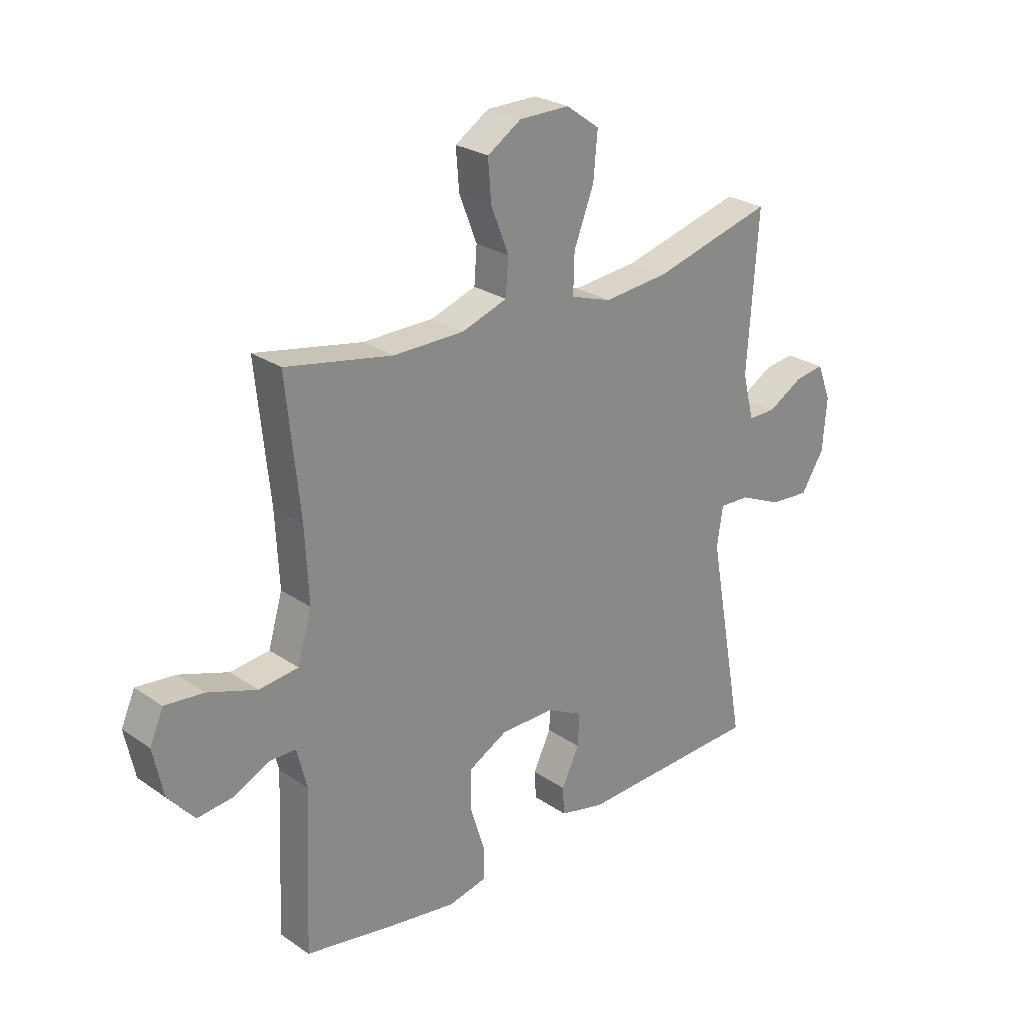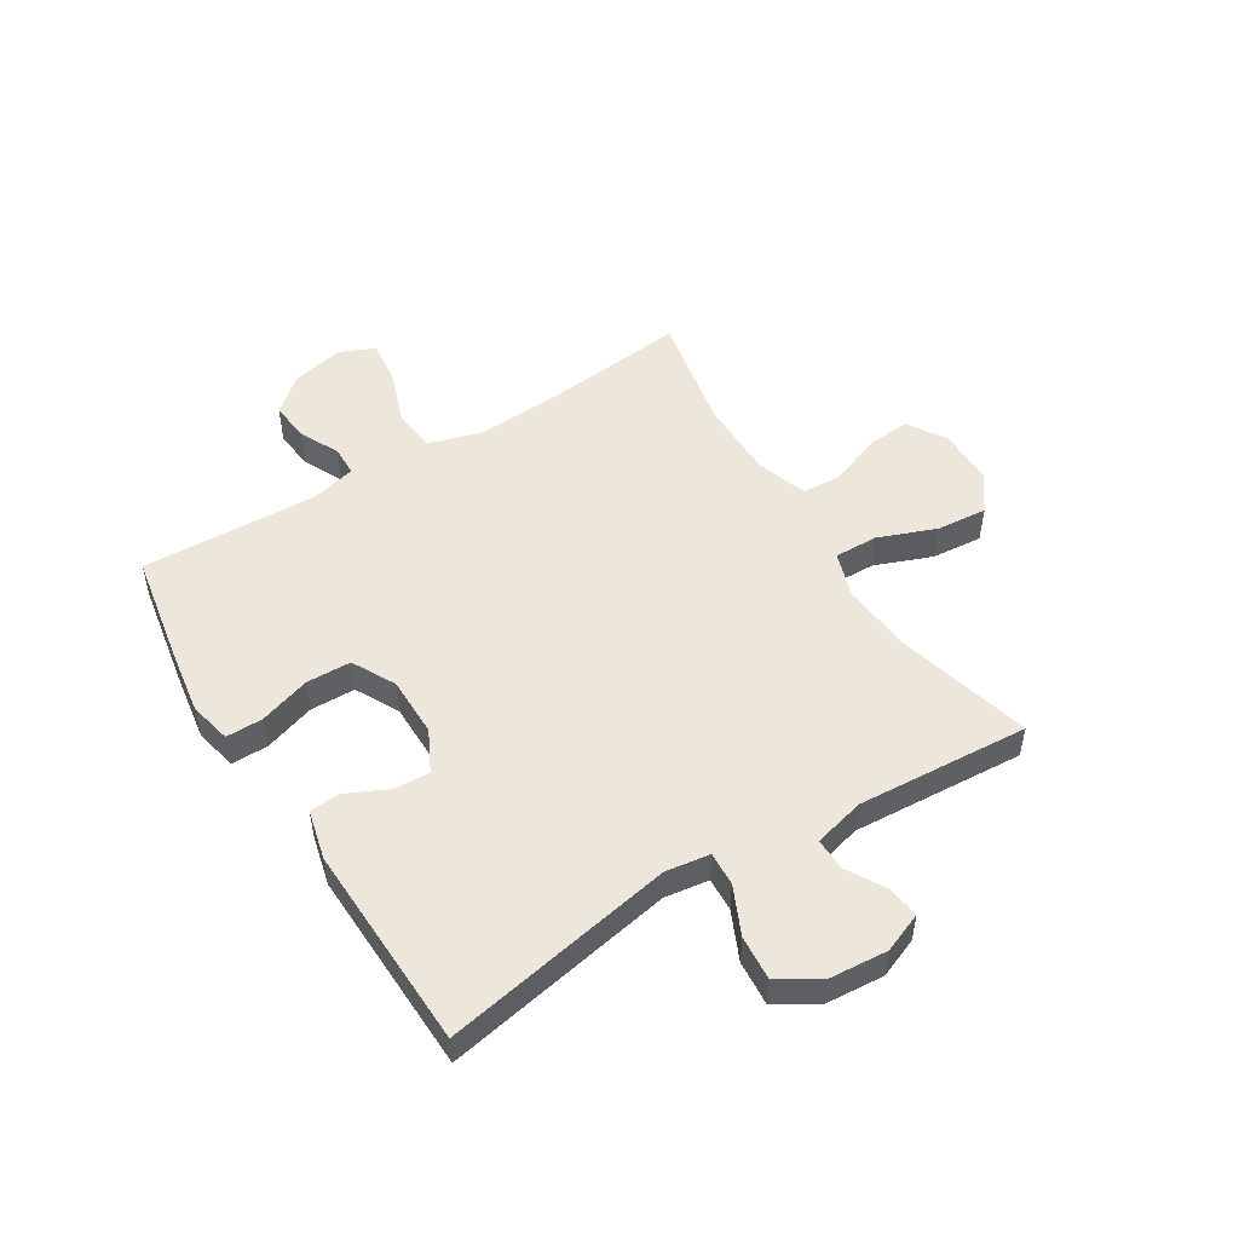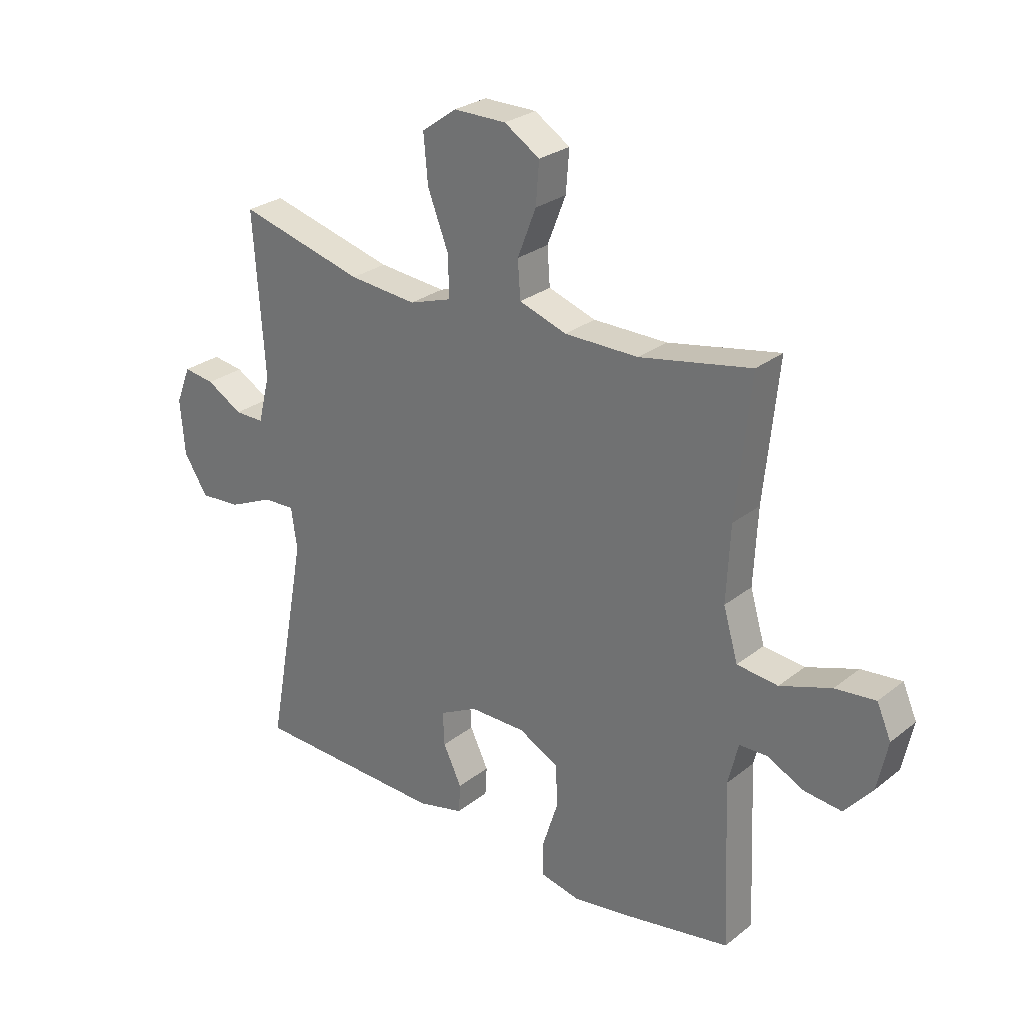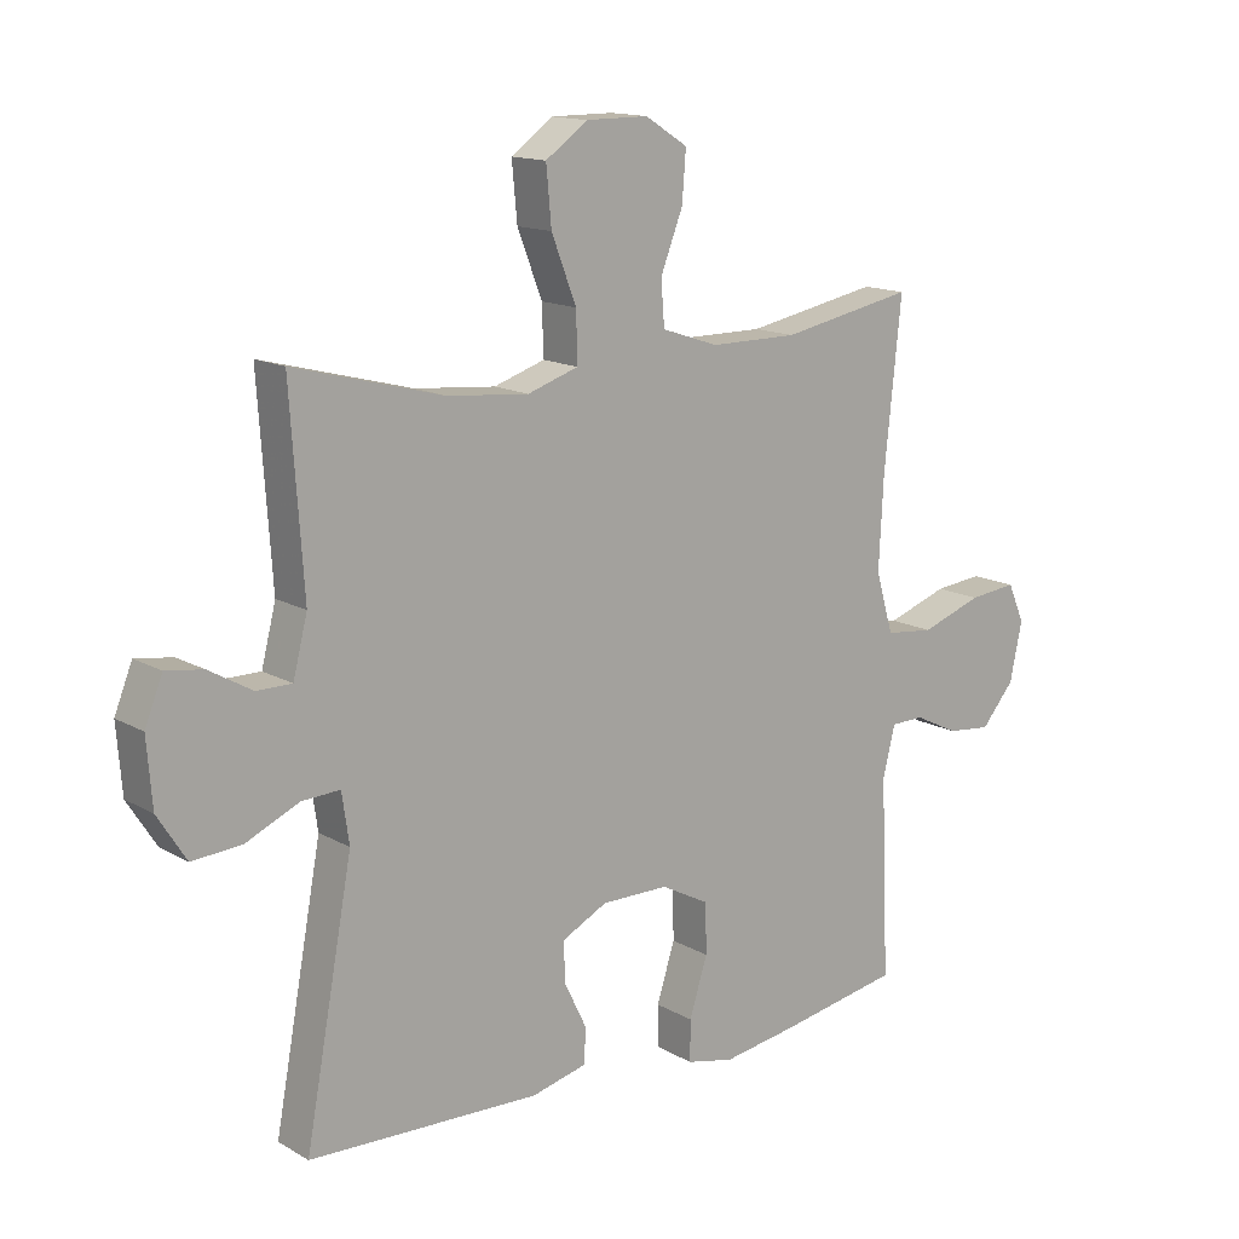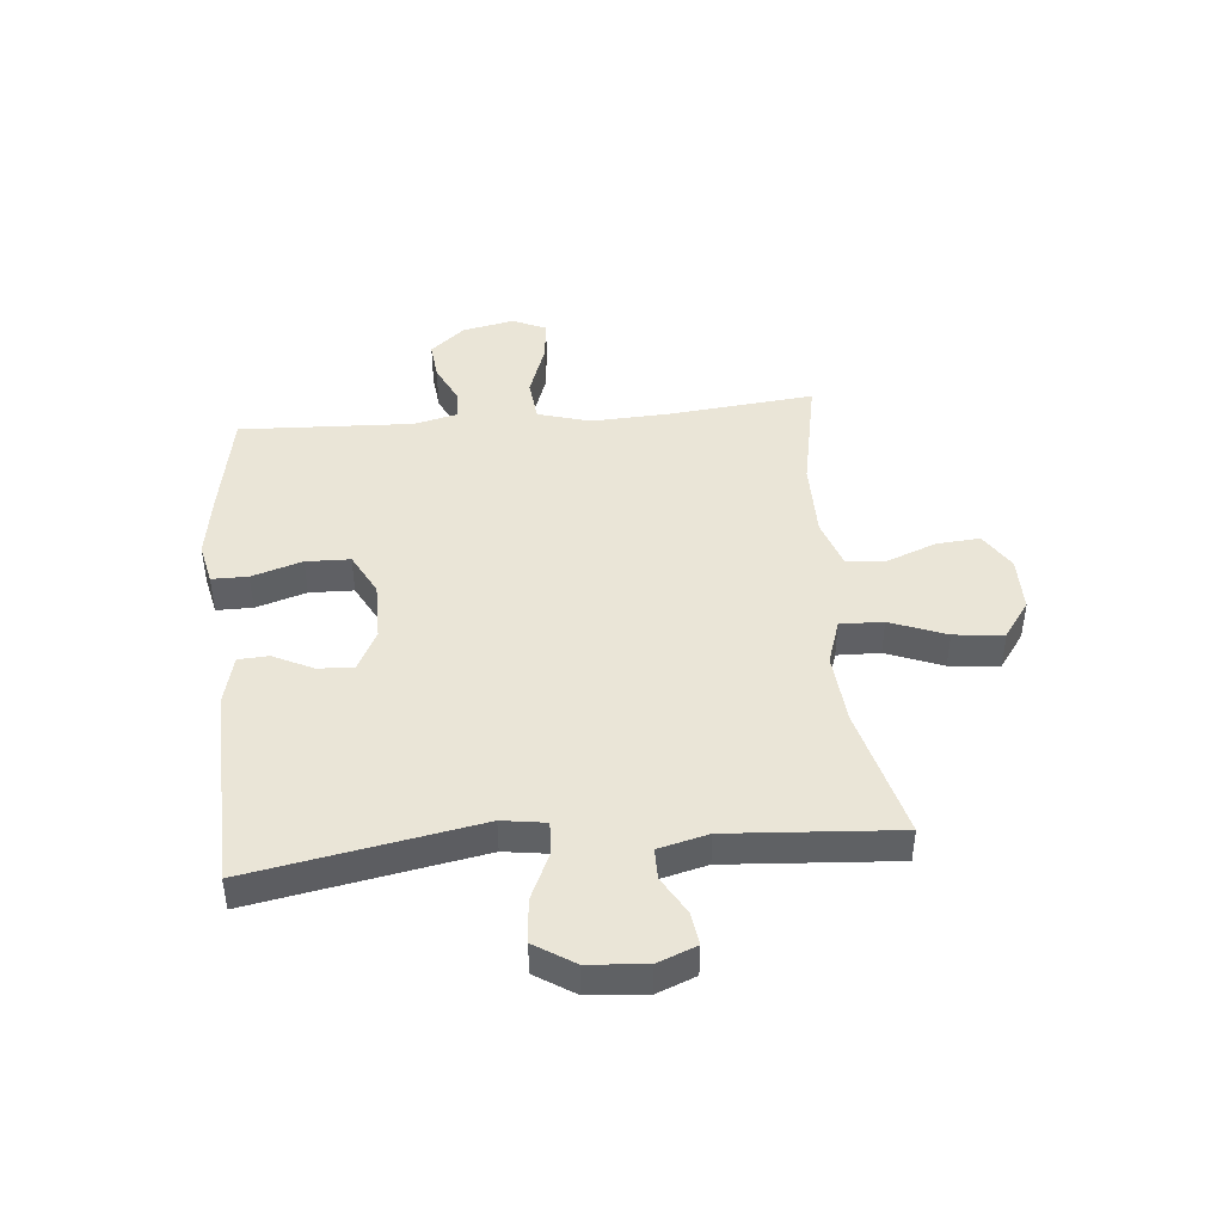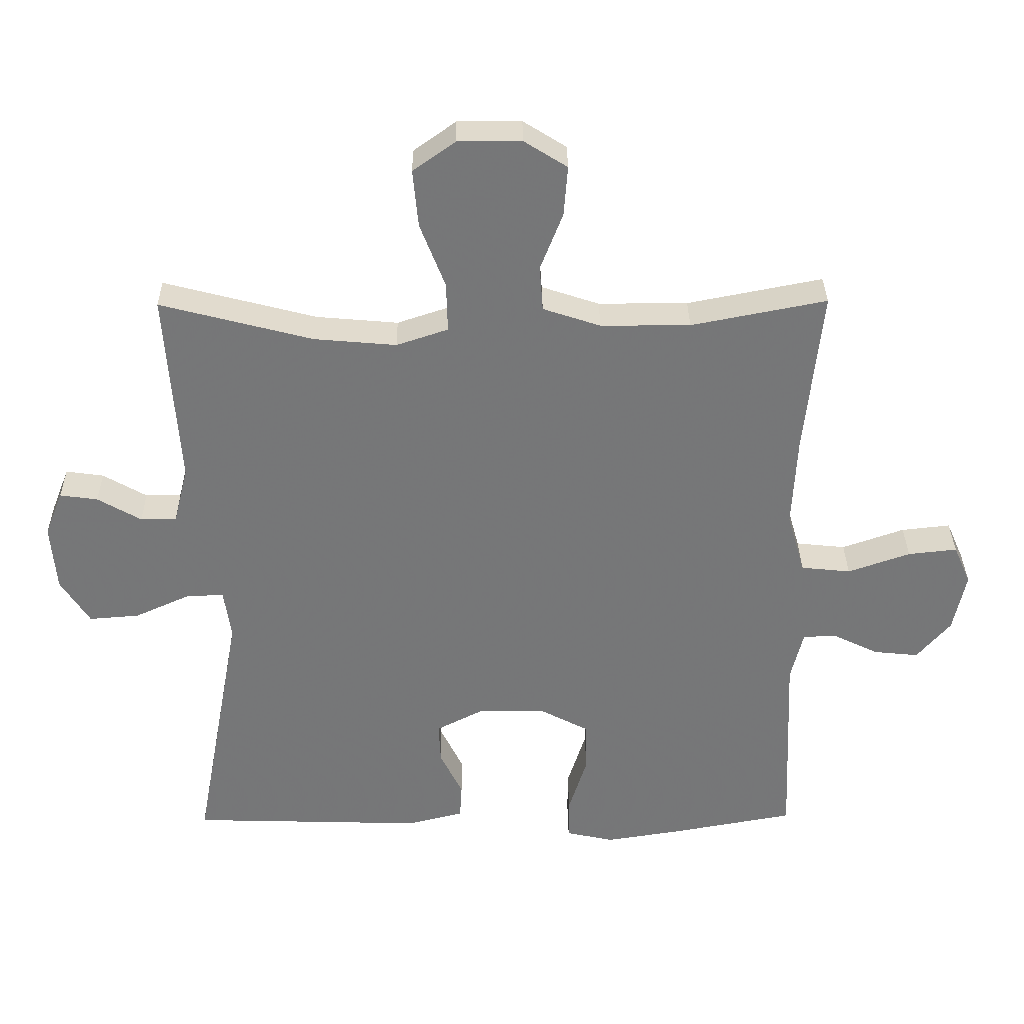
<metadata>
{"format":"obj","ext":"obj","renderer":"f3d","projection":"perspective","resolution":1024,"background":"white","views":[{"elev":26.2,"azim":136.9,"up":"+Z"},{"elev":51.2,"azim":-121.9,"up":"+Y"},{"elev":27.3,"azim":39.9,"up":"+Z"},{"elev":14.3,"azim":-39.1,"up":"+Z"},{"elev":44.2,"azim":-95.2,"up":"+Y"},{"elev":33.1,"azim":-0.7,"up":"+Z"}]}
</metadata>
<code>
v -0.5 0.07 0.5
v -0.27 0.07 0.44
v -0.146 0.07 0.429
v -0.068 0.07 0.455
v -0.07 0.07 0.53
v -0.108 0.07 0.628
v -0.116 0.07 0.715
v -0.052 0.07 0.761
v 0.044 0.07 0.761
v 0.109 0.07 0.72
v 0.103 0.07 0.644
v 0.069 0.07 0.557
v 0.074 0.07 0.489
v 0.161 0.07 0.46
v 0.296 0.07 0.46
v 0.5 0.07 0.5
v 0.474 0.07 0.248
v 0.467 0.07 0.109
v 0.494 0.07 0.017
v 0.569 0.07 0.009
v 0.663 0.07 0.042
v 0.737 0.07 0.05
v 0.763 0.07 -0.009
v 0.744 0.07 -0.099
v 0.693 0.07 -0.159
v 0.625 0.07 -0.152
v 0.557 0.07 -0.119
v 0.506 0.07 -0.12
v 0.487 0.07 -0.197
v 0.5 0.07 -0.5
v 0.313 0.07 -0.534
v 0.199 0.07 -0.552
v 0.126 0.07 -0.536
v 0.126 0.07 -0.473
v 0.154 0.07 -0.385
v 0.152 0.07 -0.308
v 0.078 0.07 -0.269
v -0.025 0.07 -0.269
v -0.095 0.07 -0.305
v -0.092 0.07 -0.367
v -0.058 0.07 -0.437
v -0.061 0.07 -0.49
v -0.146 0.07 -0.511
v -0.5 0.07 -0.5
v -0.427 0.07 -0.104
v -0.438 0.07 -0.028
v -0.496 0.07 -0.031
v -0.578 0.07 -0.068
v -0.654 0.07 -0.074
v -0.698 0.07 -0.005
v -0.706 0.07 0.096
v -0.679 0.07 0.164
v -0.622 0.07 0.156
v -0.556 0.07 0.118
v -0.502 0.07 0.118
v -0.48 0.07 0.205
v -0.5 0 0.5
v -0.27 0 0.44
v -0.146 0 0.429
v -0.068 0 0.455
v -0.07 0 0.53
v -0.108 0 0.628
v -0.116 0 0.715
v -0.052 0 0.761
v 0.044 0 0.761
v 0.109 0 0.72
v 0.103 0 0.644
v 0.069 0 0.557
v 0.074 0 0.489
v 0.161 0 0.46
v 0.296 0 0.46
v 0.5 0 0.5
v 0.474 0 0.248
v 0.467 0 0.109
v 0.494 0 0.017
v 0.569 0 0.009
v 0.663 0 0.042
v 0.737 0 0.05
v 0.763 0 -0.009
v 0.744 0 -0.099
v 0.693 0 -0.159
v 0.625 0 -0.152
v 0.557 0 -0.119
v 0.506 0 -0.12
v 0.487 0 -0.197
v 0.5 0 -0.5
v 0.313 0 -0.534
v 0.199 0 -0.552
v 0.126 0 -0.536
v 0.126 0 -0.473
v 0.154 0 -0.385
v 0.152 0 -0.308
v 0.078 0 -0.269
v -0.025 0 -0.269
v -0.095 0 -0.305
v -0.092 0 -0.367
v -0.058 0 -0.437
v -0.061 0 -0.49
v -0.146 0 -0.511
v -0.5 0 -0.5
v -0.427 0 -0.104
v -0.438 0 -0.028
v -0.496 0 -0.031
v -0.578 0 -0.068
v -0.654 0 -0.074
v -0.698 0 -0.005
v -0.706 0 0.096
v -0.679 0 0.164
v -0.622 0 0.156
v -0.556 0 0.118
v -0.502 0 0.118
v -0.48 0 0.205
f 52 53 54
f 51 52 54
f 50 51 54
f 49 50 54
f 48 49 54
f 47 48 54
f 46 47 54 55
f 43 44 45
f 42 43 45
f 41 42 45
f 40 41 45
f 39 40 45 46
f 46 55 56
f 39 46 56
f 38 39 56
f 33 34 35
f 32 33 35
f 31 32 35
f 30 31 35
f 29 30 35
f 28 29 35 36
f 25 26 27
f 24 25 27
f 23 24 27
f 22 23 27
f 21 22 27
f 20 21 27
f 19 20 27 28
f 28 36 37
f 19 28 37
f 18 19 37
f 15 16 17
f 37 38 56
f 18 37 56
f 17 18 56
f 15 17 56
f 14 15 56
f 10 11 12
f 9 10 12
f 8 9 12
f 7 8 12
f 6 7 12
f 5 6 12
f 56 1 2
f 56 2 3
f 56 3 4
f 14 56 4
f 13 14 4
f 4 5 12 13
f 110 109 108
f 110 108 107
f 110 107 106
f 110 106 105
f 110 105 104
f 110 104 103
f 111 110 103 102
f 101 100 99
f 101 99 98
f 101 98 97
f 101 97 96
f 102 101 96 95
f 112 111 102
f 112 102 95
f 112 95 94
f 91 90 89
f 91 89 88
f 91 88 87
f 91 87 86
f 91 86 85
f 92 91 85 84
f 83 82 81
f 83 81 80
f 83 80 79
f 83 79 78
f 83 78 77
f 83 77 76
f 84 83 76 75
f 93 92 84
f 93 84 75
f 93 75 74
f 73 72 71
f 112 94 93
f 112 93 74
f 112 74 73
f 112 73 71
f 112 71 70
f 68 67 66
f 68 66 65
f 68 65 64
f 68 64 63
f 68 63 62
f 68 62 61
f 58 57 112
f 59 58 112
f 60 59 112
f 60 112 70
f 60 70 69
f 69 68 61 60
f 1 57 58 2
f 2 58 59 3
f 3 59 60 4
f 4 60 61 5
f 5 61 62 6
f 6 62 63 7
f 7 63 64 8
f 8 64 65 9
f 9 65 66 10
f 10 66 67 11
f 11 67 68 12
f 12 68 69 13
f 13 69 70 14
f 14 70 71 15
f 15 71 72 16
f 16 72 73 17
f 17 73 74 18
f 18 74 75 19
f 19 75 76 20
f 20 76 77 21
f 21 77 78 22
f 22 78 79 23
f 23 79 80 24
f 24 80 81 25
f 25 81 82 26
f 26 82 83 27
f 27 83 84 28
f 28 84 85 29
f 29 85 86 30
f 30 86 87 31
f 31 87 88 32
f 32 88 89 33
f 33 89 90 34
f 34 90 91 35
f 35 91 92 36
f 36 92 93 37
f 37 93 94 38
f 38 94 95 39
f 39 95 96 40
f 40 96 97 41
f 41 97 98 42
f 42 98 99 43
f 43 99 100 44
f 44 100 101 45
f 45 101 102 46
f 46 102 103 47
f 47 103 104 48
f 48 104 105 49
f 49 105 106 50
f 50 106 107 51
f 51 107 108 52
f 52 108 109 53
f 53 109 110 54
f 54 110 111 55
f 55 111 112 56
f 56 112 57 1

</code>
